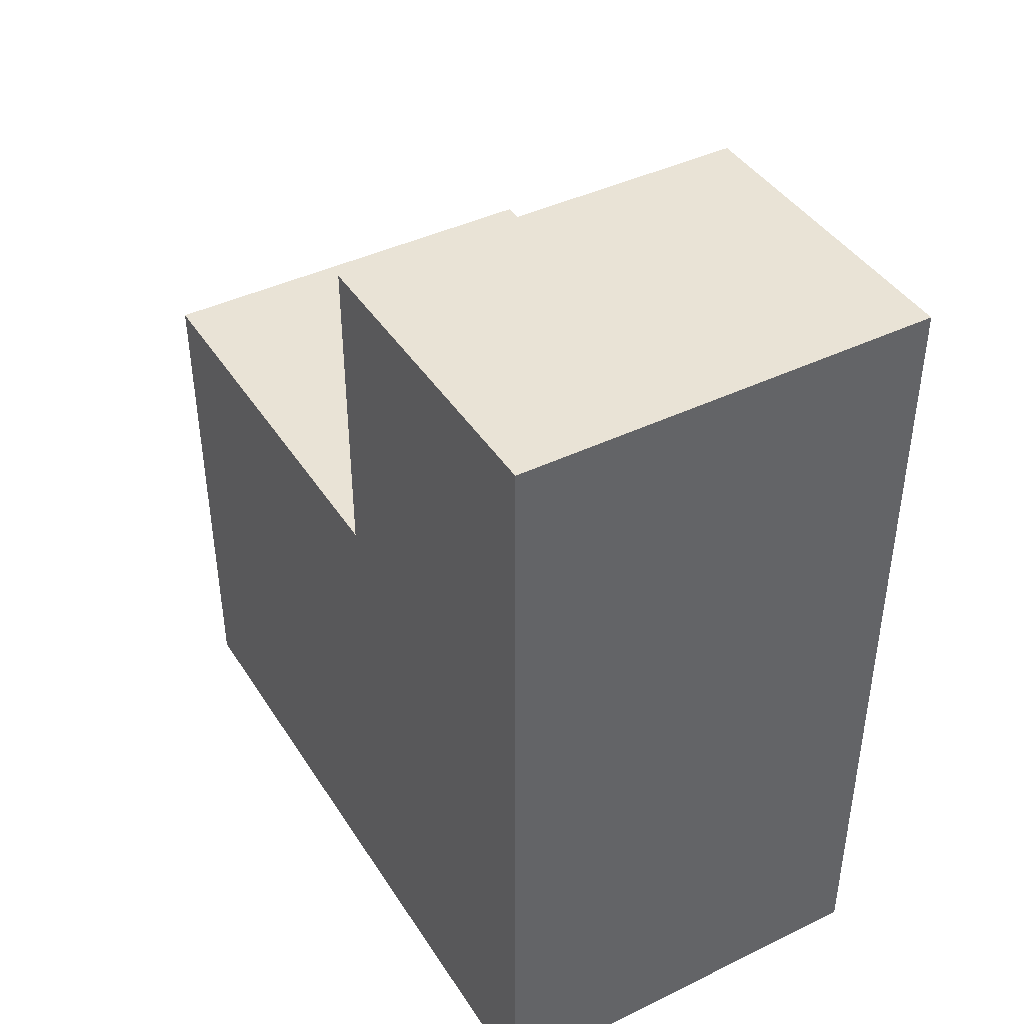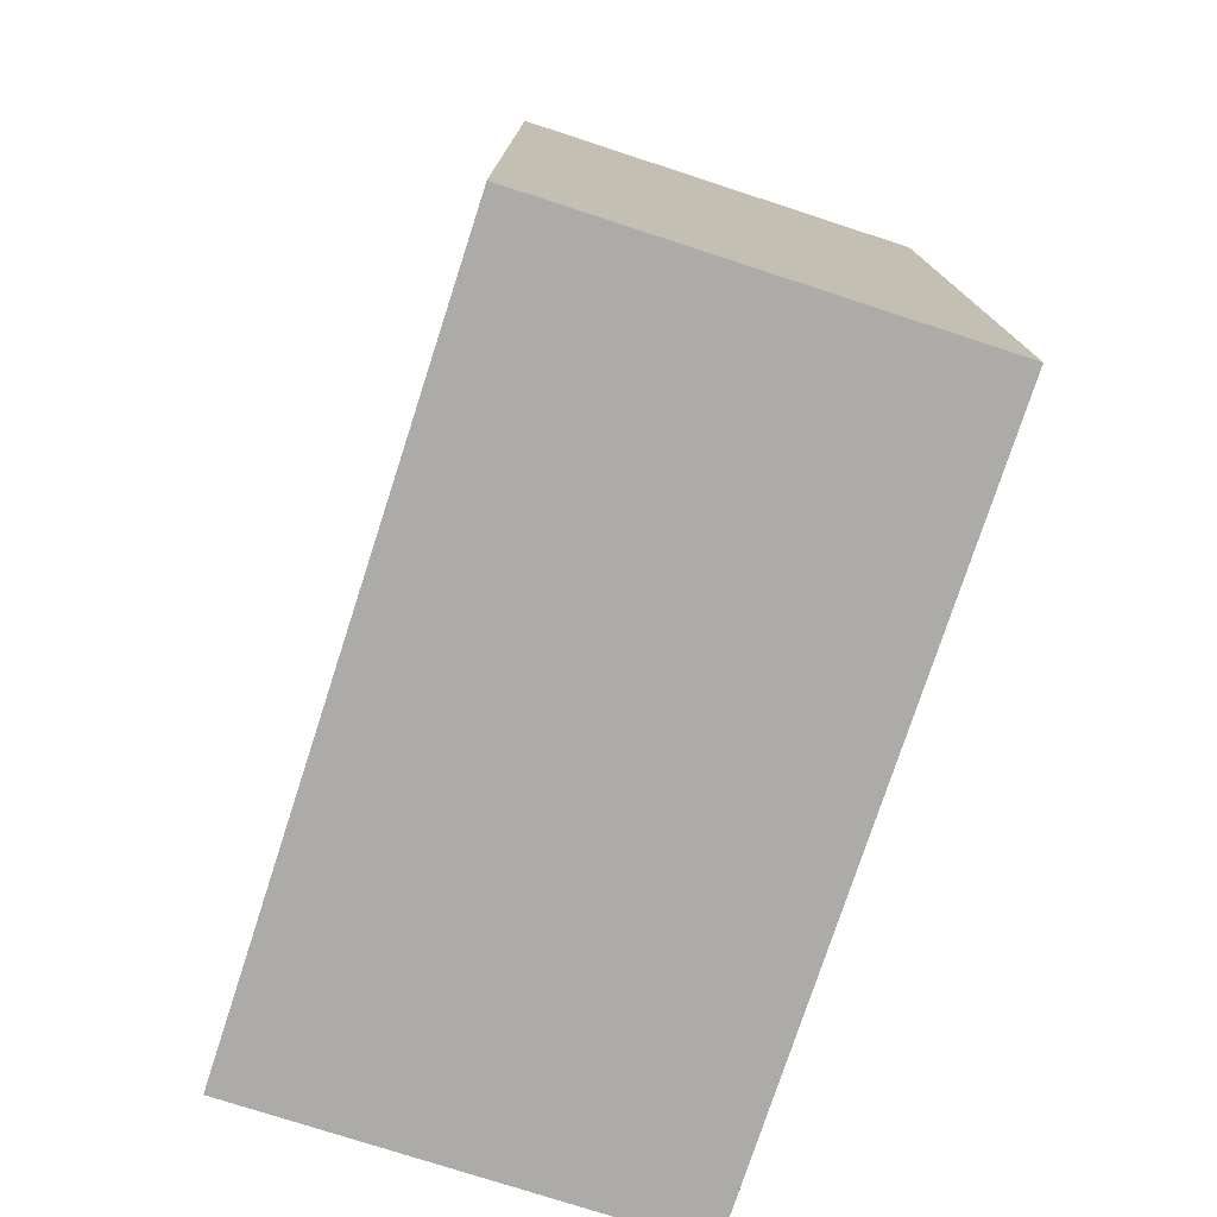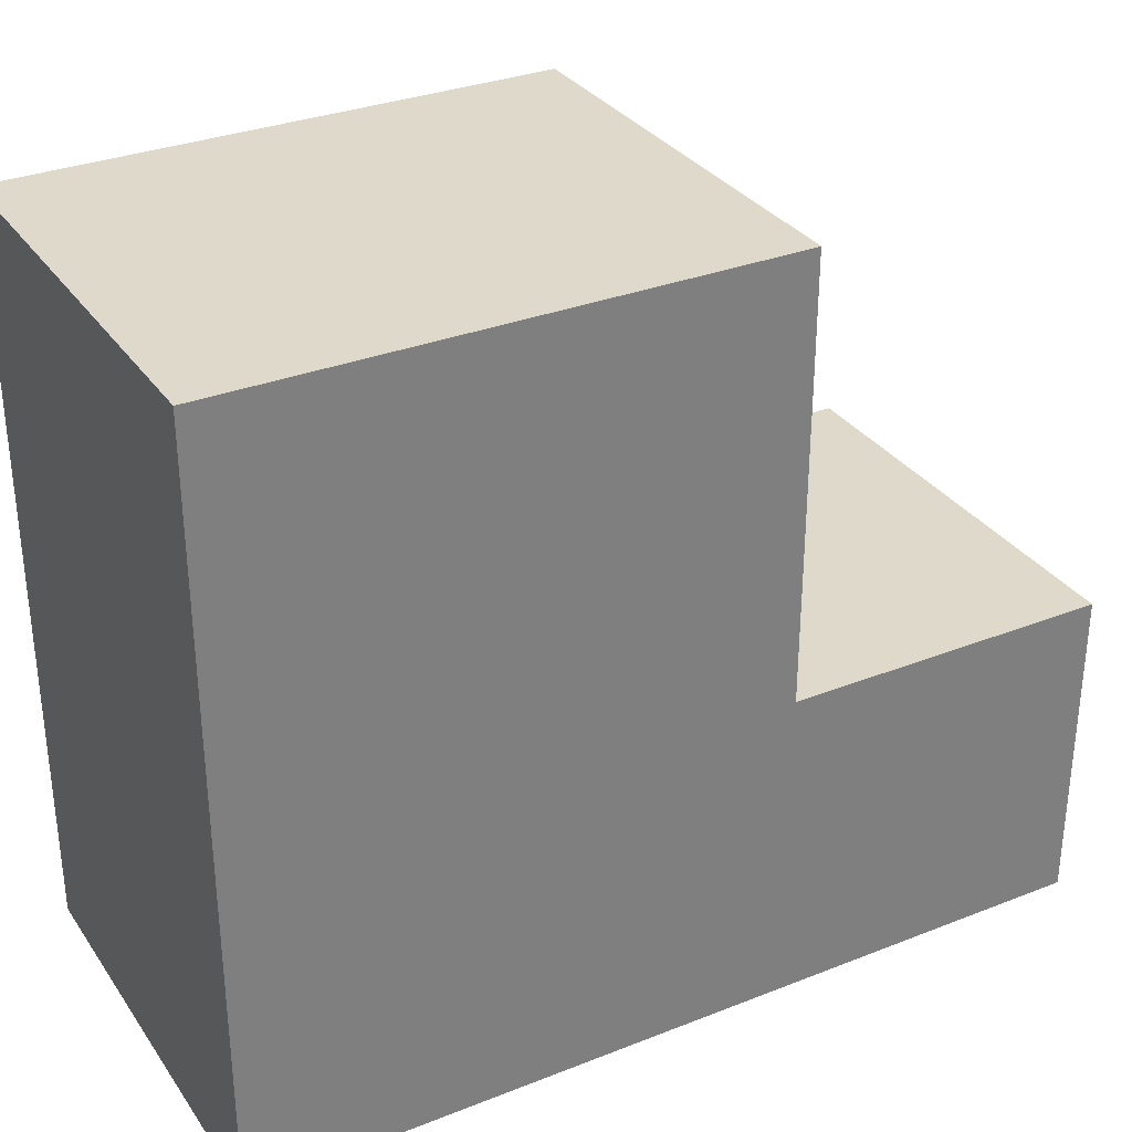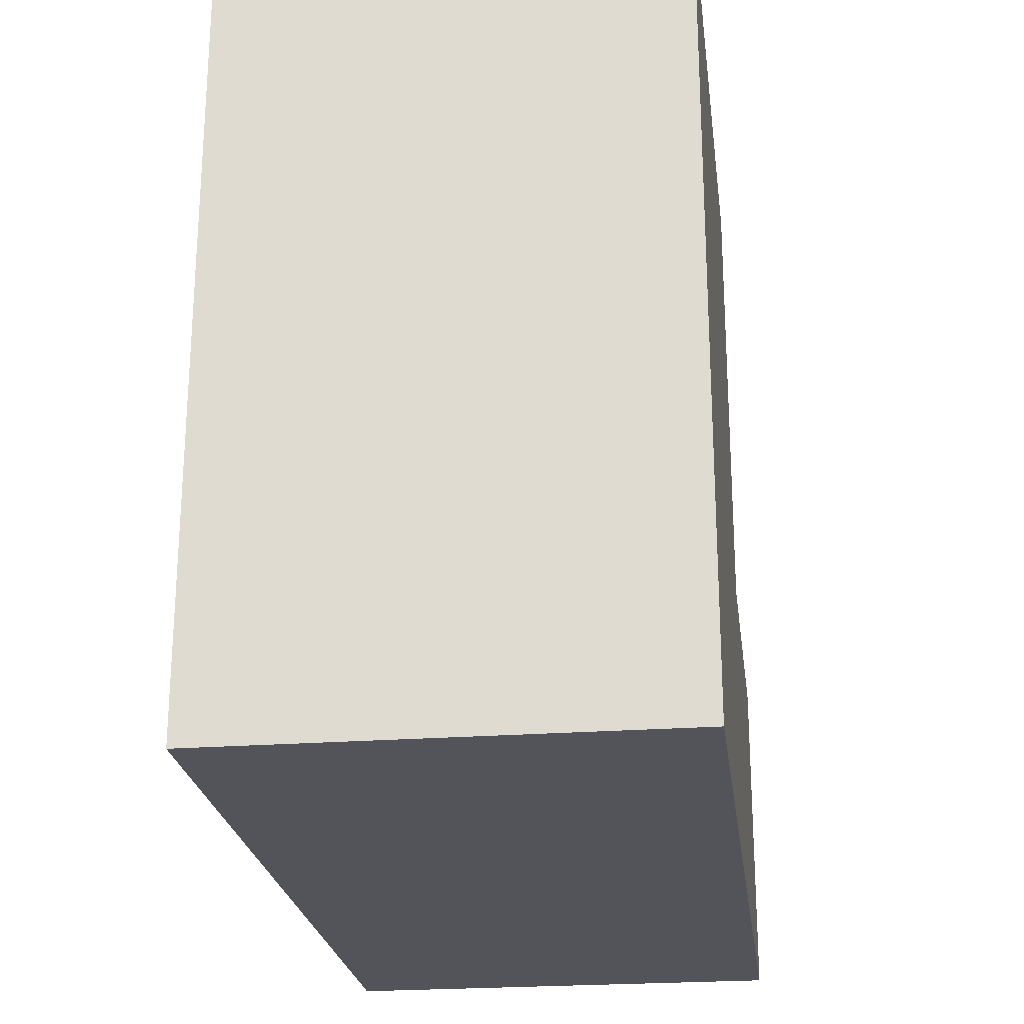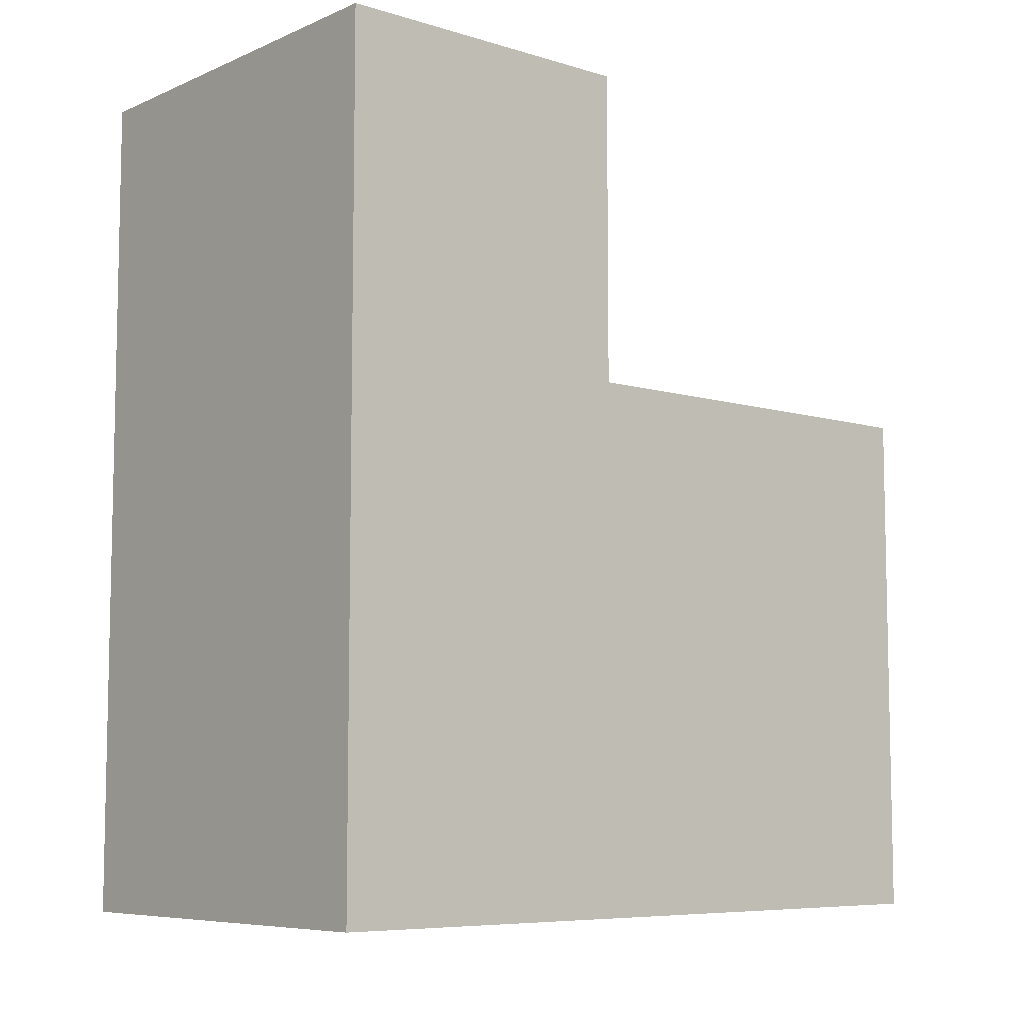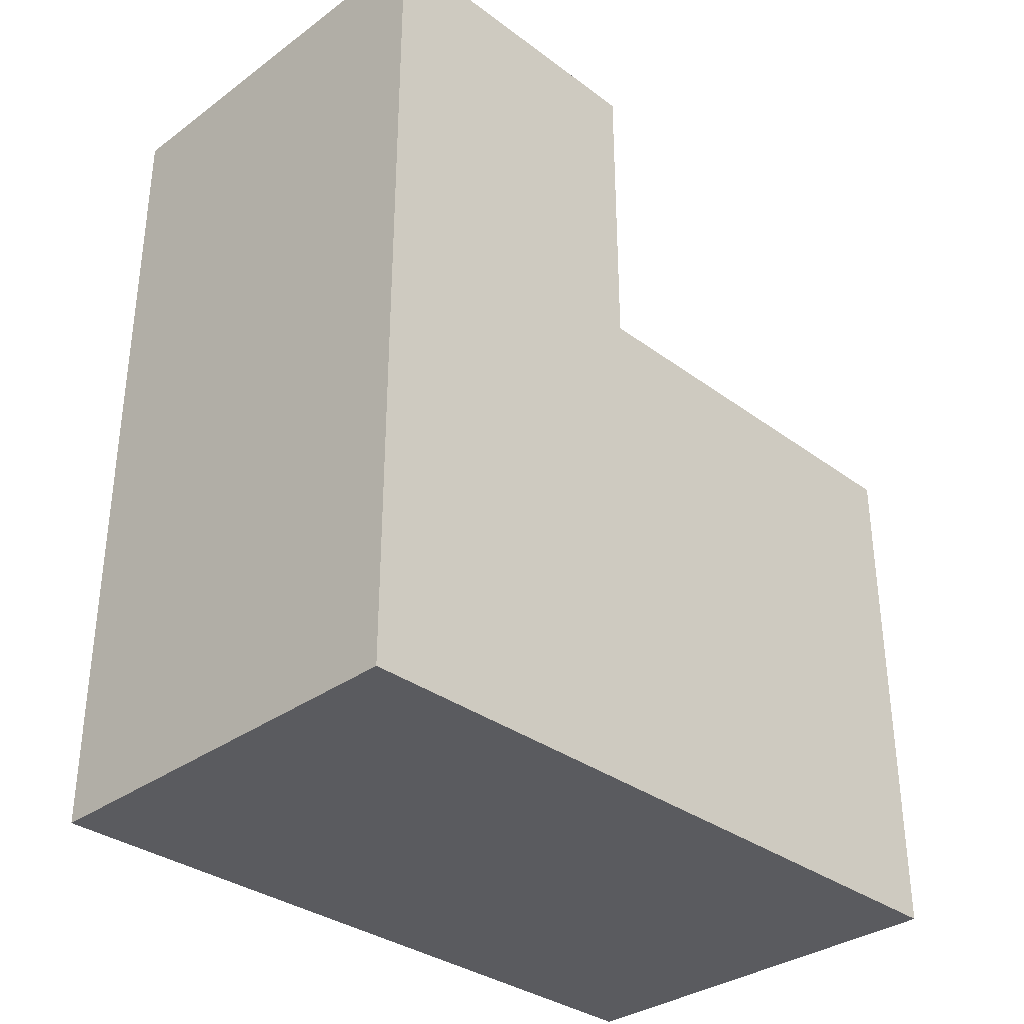
<metadata>
{"format":"obj","ext":"obj","renderer":"f3d","projection":"perspective","resolution":1024,"background":"white","views":[{"elev":42.0,"azim":-30.1,"up":"+Z"},{"elev":-76.3,"azim":-18.0,"up":"+Z"},{"elev":31.8,"azim":-119.0,"up":"+Y"},{"elev":-23.8,"azim":-172.8,"up":"+Y"},{"elev":-7.4,"azim":49.6,"up":"+Z"},{"elev":-33.5,"azim":44.8,"up":"+Z"}]}
</metadata>
<code>
o
v -0.6 0 0.7
v -0.6 0 0.4
v -0.6 0 -0.1
v -0.6 0.2 0.4
v -0.6 0.2 -0.1
v -0.6 0.3 0.7
v -0.6 0.3 0.4
v -0.6 0.3 -0.1
v -0.6 0.5 0.4
v -0.6 0.5 -0.1
v -0.6 0.6 0.4
v -0.6 0.6 -0.1
v -0.6 0.7 0.4
v -0.6 0.7 -0.1
v -0.2 0 0.7
v -0.2 0 0.4
v -0.2 0 -0.1
v -0.2 0.2 0.4
v -0.2 0.2 -0.1
v -0.2 0.3 0.7
v -0.2 0.3 0.4
v -0.2 0.3 -0.1
v -0.2 0.4 0.4
v -0.2 0.4 0.3
v -0.2 0.5 0.4
v -0.2 0.5 0.3
v -0.2 0.5 -0.1
v -0.2 0.6 0.4
v -0.2 0.6 -0.1
v -0.2 0.7 0.4
v -0.2 0.7 -0.1
v -0.6 0 0.7
v -0.6 0.3 0.7
v -0.2 0 0.7
v -0.2 0.3 0.7
v -0.6 0.3 0.4
v -0.6 0.5 0.4
v -0.6 0.6 0.4
v -0.6 0.7 0.4
v -0.5 0.3 0.4
v -0.5 0.4 0.4
v -0.5 0.6 0.4
v -0.5 0.7 0.4
v -0.4 0.3 0.4
v -0.4 0.4 0.4
v -0.4 0.6 0.4
v -0.4 0.7 0.4
v -0.3 0.4 0.4
v -0.3 0.5 0.4
v -0.2 0.3 0.4
v -0.2 0.4 0.4
v -0.2 0.5 0.4
v -0.2 0.6 0.4
v -0.2 0.7 0.4
v -0.6 0 -0.1
v -0.6 0.2 -0.1
v -0.6 0.3 -0.1
v -0.6 0.5 -0.1
v -0.6 0.6 -0.1
v -0.6 0.7 -0.1
v -0.2 0 -0.1
v -0.2 0.2 -0.1
v -0.2 0.3 -0.1
v -0.2 0.5 -0.1
v -0.2 0.6 -0.1
v -0.2 0.7 -0.1
v -0.6 0 0.7
v -0.2 0 0.7
v -0.6 0 0.4
v -0.2 0 0.4
v -0.6 0 -0.1
v -0.2 0 -0.1
v -0.6 0.3 0.7
v -0.2 0.3 0.7
v -0.6 0.3 0.4
v -0.5 0.3 0.4
v -0.4 0.3 0.4
v -0.2 0.3 0.4
v -0.6 0.7 0.4
v -0.5 0.7 0.4
v -0.4 0.7 0.4
v -0.2 0.7 0.4
v -0.5 0.7 0.3
v -0.4 0.7 0.3
v -0.6 0.7 -0.1
v -0.2 0.7 -0.1
f 4 2 1
f 4 3 2
f 5 3 4
f 6 4 1
f 7 5 4
f 7 4 6
f 8 5 7
f 9 8 7
f 10 8 9
f 11 10 9
f 12 10 11
f 13 12 11
f 14 12 13
f 15 16 18
f 16 17 18
f 18 17 19
f 15 18 20
f 18 19 21
f 20 18 21
f 21 19 22
f 21 22 23
f 23 22 24
f 23 24 25
f 24 22 26
f 25 24 26
f 26 22 27
f 25 26 28
f 26 27 28
f 28 27 29
f 28 29 30
f 30 29 31
f 34 33 32
f 35 33 34
f 40 37 36
f 41 37 40
f 42 39 38
f 42 38 37
f 43 39 42
f 44 41 40
f 45 37 41
f 45 41 44
f 46 42 37
f 46 43 42
f 47 43 46
f 48 37 45
f 48 45 44
f 49 46 37
f 49 37 48
f 50 48 44
f 51 49 48
f 51 48 50
f 52 46 49
f 52 49 51
f 53 47 46
f 53 46 52
f 54 47 53
f 55 56 61
f 56 57 62
f 61 56 62
f 57 58 63
f 62 57 63
f 58 59 64
f 63 58 64
f 59 60 65
f 64 59 65
f 65 60 66
f 69 68 67
f 70 68 69
f 71 70 69
f 72 70 71
f 73 74 75
f 75 74 76
f 76 74 77
f 77 74 78
f 79 80 83
f 80 81 83
f 81 82 84
f 83 81 84
f 79 83 85
f 83 84 85
f 84 82 86
f 85 84 86

</code>
